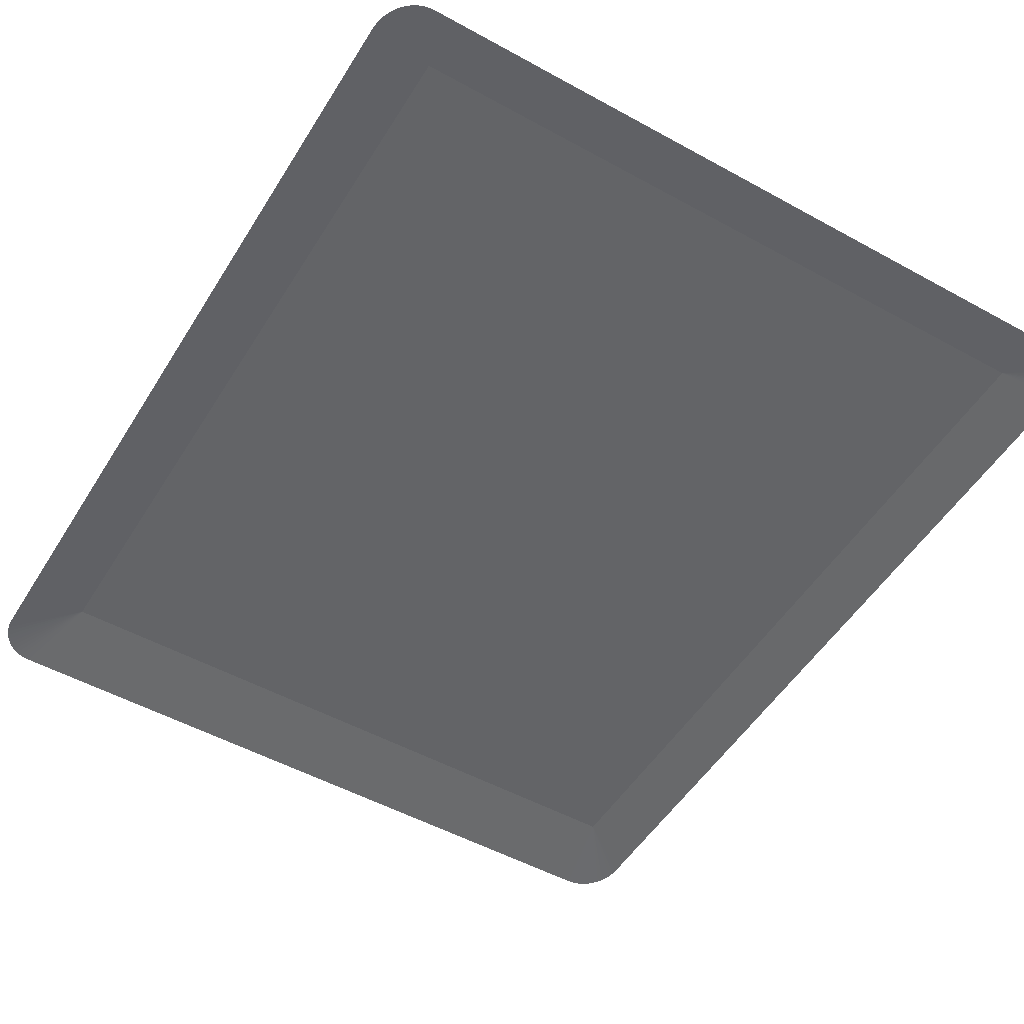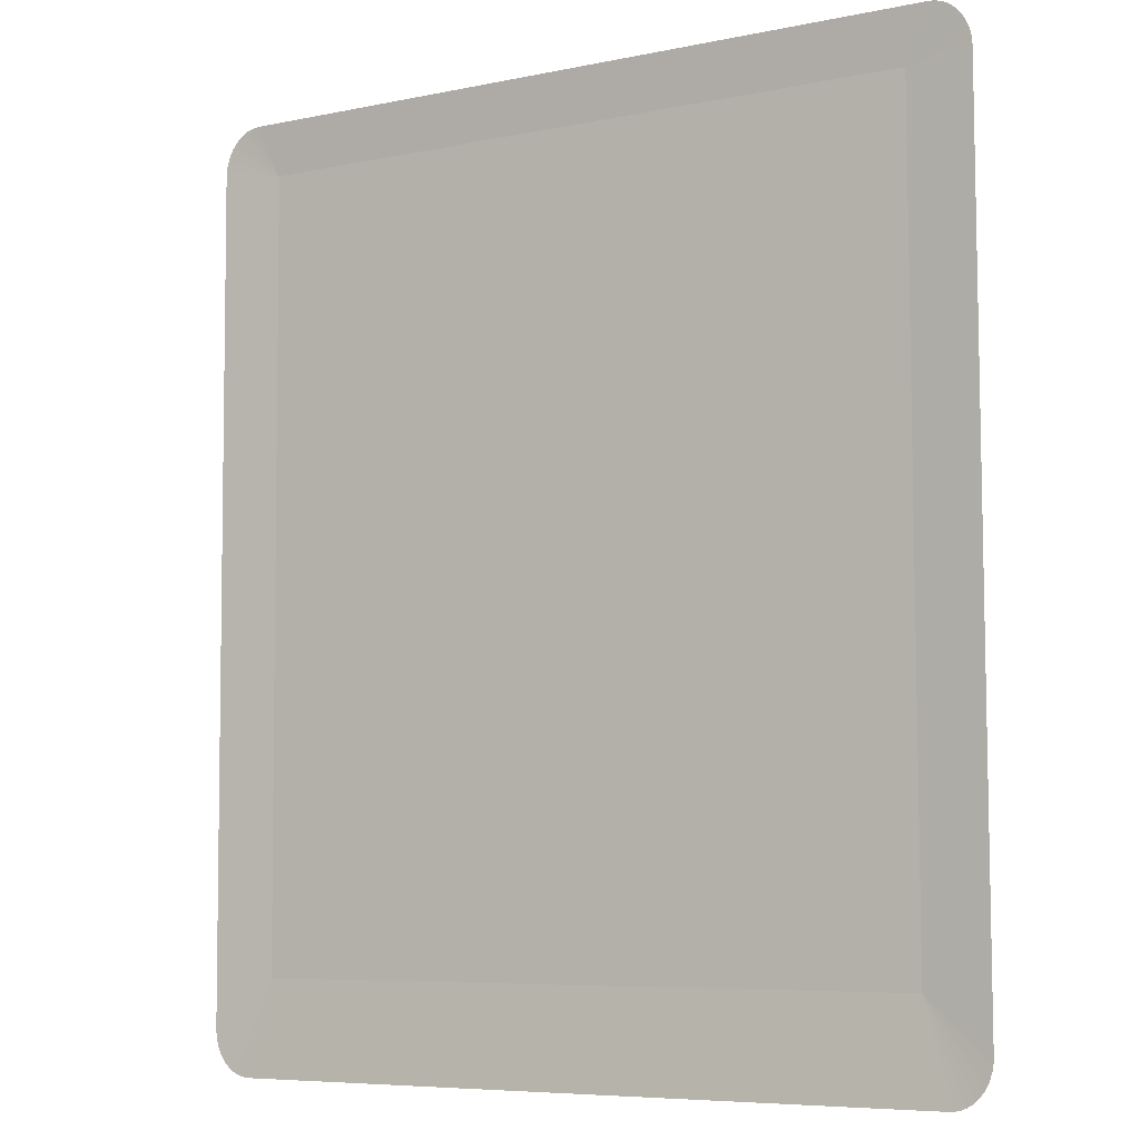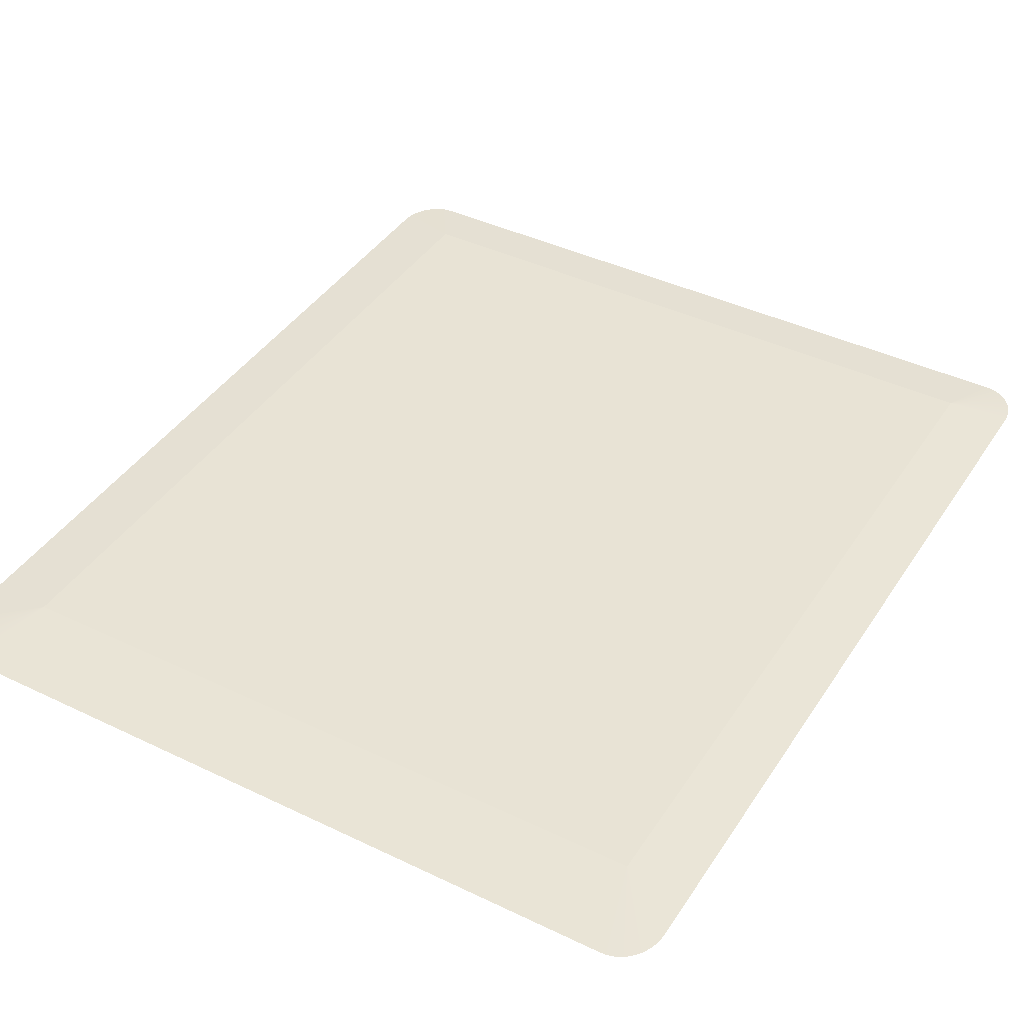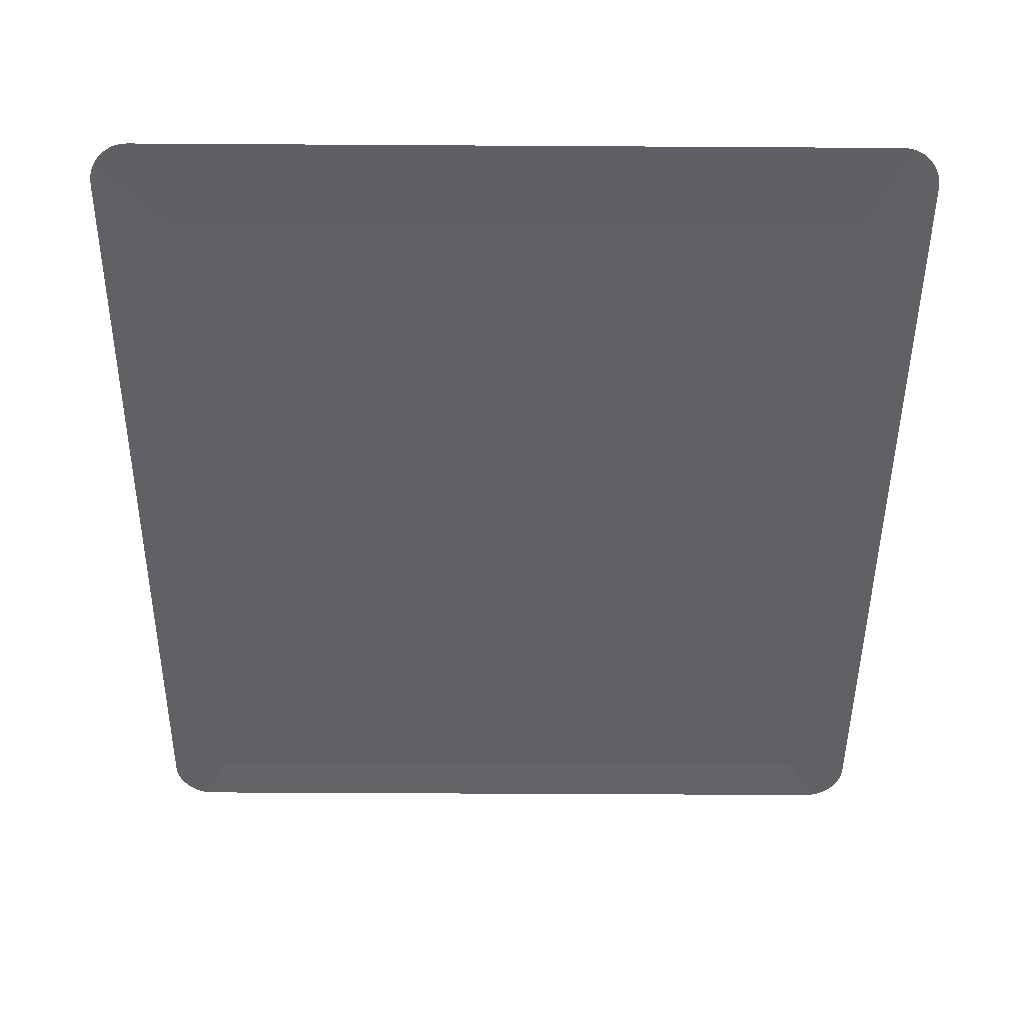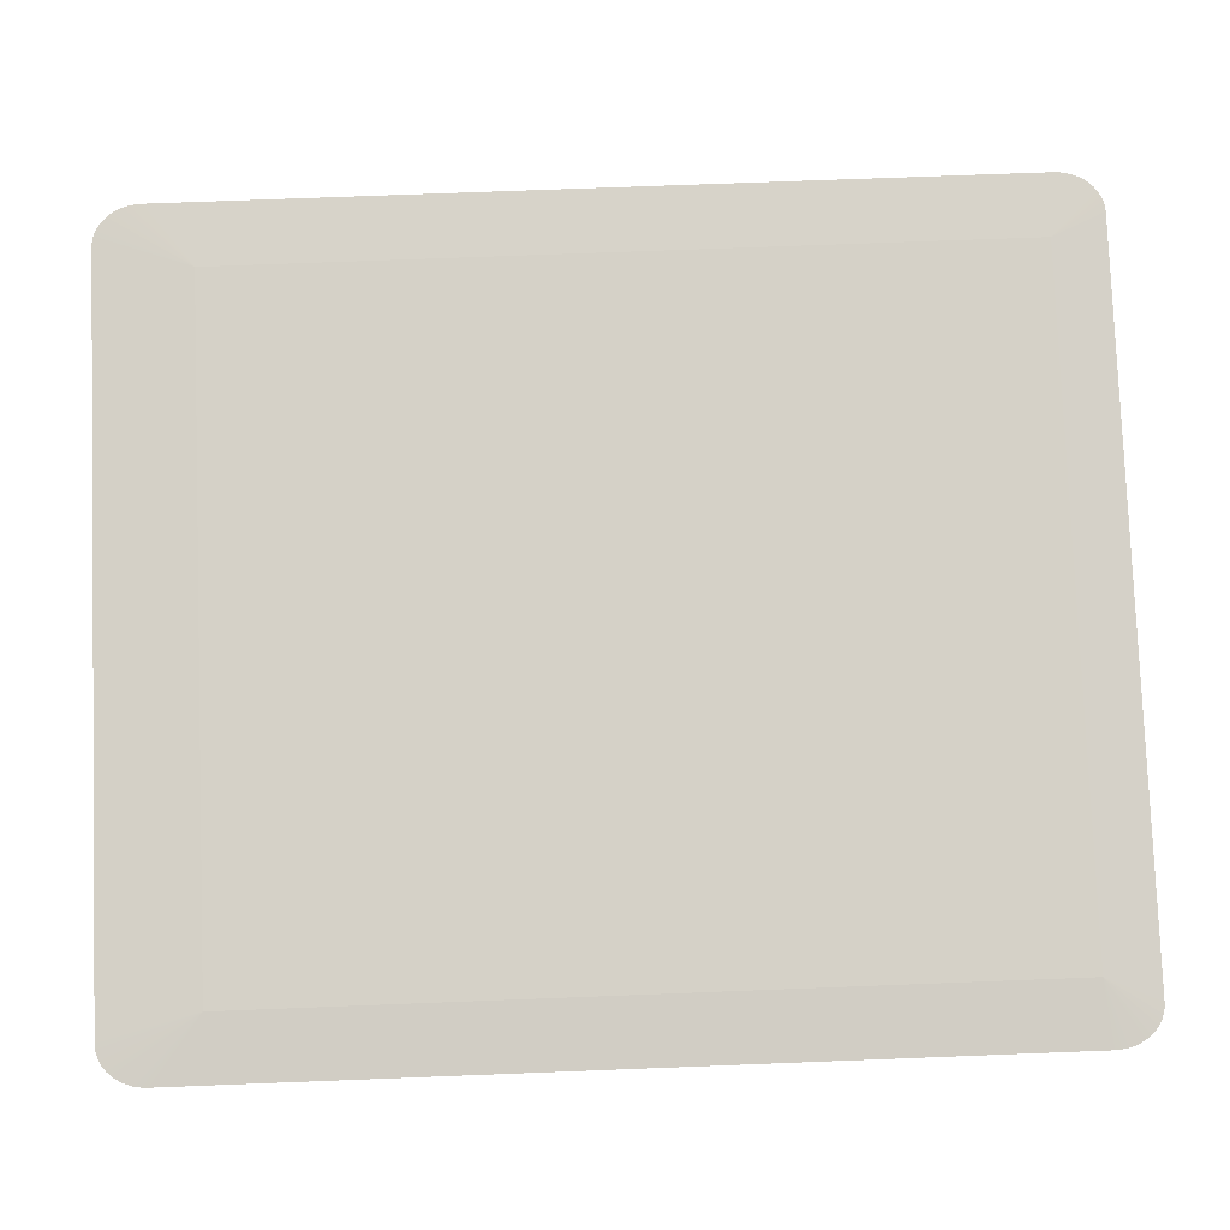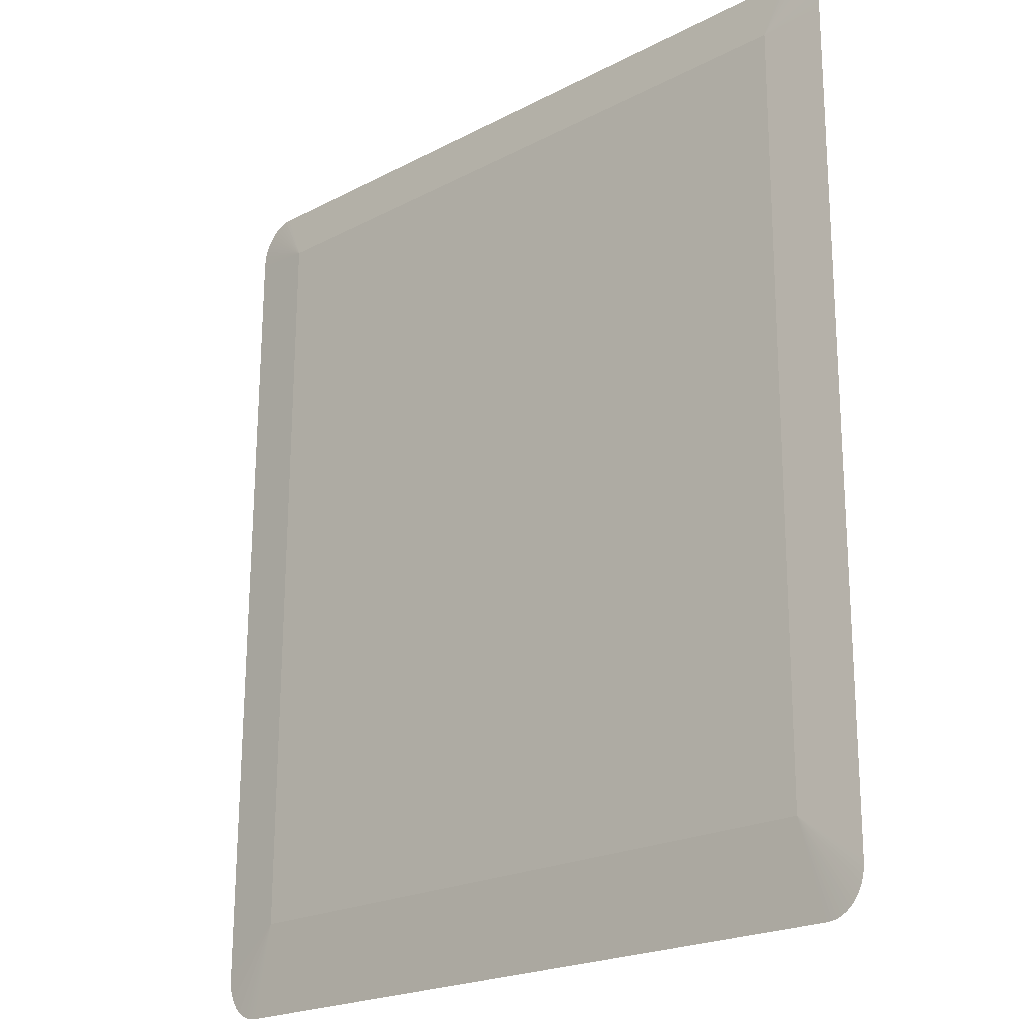
<metadata>
{"format":"obj","ext":"obj","renderer":"f3d","projection":"perspective","resolution":1024,"background":"white","views":[{"elev":-51.5,"azim":-30.9,"up":"+Y"},{"elev":-6.8,"azim":31.4,"up":"+Z"},{"elev":41.4,"azim":-149.8,"up":"+Y"},{"elev":-46.8,"azim":179.6,"up":"+Y"},{"elev":79.8,"azim":-92.2,"up":"+Y"},{"elev":-21.5,"azim":-137.3,"up":"+Z"}]}
</metadata>
<code>
o mesh276/mesh276-geometry#mesh276-geometry
v -0.1113 -0.1315 0.265
v -0.1146 -0.1317 0.2657
v -0.1145 -0.1317 0.266
v -0.1146 -0.1317 0.2653
v -0.1145 -0.1317 0.2663
v -0.1146 -0.1314 0.2218
v -0.1143 -0.1317 0.2665
v -0.1113 -0.1312 0.2244
v -0.1142 -0.1317 0.2668
v -0.07643 -0.1315 0.265
v -0.1146 -0.1314 0.2215
v -0.114 -0.1317 0.267
v -0.07643 -0.1312 0.2244
v -0.1126 -0.1317 0.2677
v -0.1145 -0.1314 0.2212
v -0.1138 -0.1317 0.2672
v -0.07643 -0.1314 0.2447
v -0.0752 -0.1314 0.2194
v -0.0752 -0.1317 0.2677
v -0.1128 -0.1317 0.2677
v -0.1145 -0.1314 0.2209
v -0.1136 -0.1317 0.2674
v -0.07315 -0.1315 0.2436
v -0.1126 -0.1314 0.2194
v -0.07493 -0.1314 0.2195
v -0.07493 -0.1317 0.2677
v -0.1131 -0.1317 0.2677
v -0.1143 -0.1314 0.2206
v -0.1134 -0.1317 0.2676
v -0.07315 -0.1317 0.2653
v -0.07315 -0.1314 0.2218
v -0.1128 -0.1314 0.2195
v -0.07467 -0.1314 0.2195
v -0.07467 -0.1317 0.2677
v -0.1142 -0.1314 0.2204
v -0.07317 -0.1317 0.2657
v -0.07317 -0.1314 0.2215
v -0.1131 -0.1314 0.2195
v -0.07442 -0.1314 0.2196
v -0.07442 -0.1317 0.2676
v -0.114 -0.1314 0.2201
v -0.07322 -0.1317 0.266
v -0.07322 -0.1314 0.2212
v -0.1134 -0.1314 0.2196
v -0.07418 -0.1314 0.2198
v -0.07418 -0.1317 0.2674
v -0.1138 -0.1314 0.2199
v -0.0733 -0.1317 0.2663
v -0.0733 -0.1314 0.2209
v -0.1136 -0.1314 0.2198
v -0.07395 -0.1314 0.2199
v -0.07395 -0.1317 0.2672
v -0.07342 -0.1317 0.2665
v -0.07342 -0.1314 0.2206
v -0.07375 -0.1314 0.2201
v -0.07375 -0.1317 0.267
v -0.07357 -0.1317 0.2668
v -0.07357 -0.1314 0.2204
f 1 2 3
f 1 4 2
f 1 3 5
f 1 6 4
f 1 5 7
f 6 1 8
f 1 7 9
f 10 8 1
f 11 6 8
f 1 9 12
f 8 10 13
f 14 10 1
f 15 11 8
f 1 12 16
f 13 10 17
f 18 8 13
f 10 14 19
f 1 20 14
f 21 15 8
f 1 16 22
f 10 23 17
f 17 23 13
f 8 18 24
f 13 25 18
f 10 19 26
f 1 27 20
f 28 21 8
f 1 22 29
f 23 10 30
f 13 23 31
f 8 24 32
f 33 25 13
f 10 26 34
f 1 29 27
f 35 28 8
f 10 36 30
f 37 13 31
f 8 32 38
f 39 33 13
f 10 34 40
f 8 41 35
f 10 42 36
f 43 13 37
f 8 38 44
f 45 39 13
f 10 40 46
f 8 47 41
f 10 48 42
f 49 13 43
f 8 44 50
f 51 45 13
f 10 46 52
f 8 50 47
f 10 53 48
f 54 13 49
f 55 51 13
f 10 52 56
f 10 57 53
f 58 13 54
f 58 55 13
f 10 56 57
f 3 2 1
f 2 4 1
f 5 3 1
f 4 6 1
f 7 5 1
f 8 1 6
f 9 7 1
f 1 8 10
f 8 6 11
f 12 9 1
f 13 10 8
f 1 10 14
f 8 11 15
f 16 12 1
f 17 10 13
f 13 8 18
f 19 14 10
f 14 20 1
f 8 15 21
f 22 16 1
f 17 23 10
f 13 23 17
f 24 18 8
f 18 25 13
f 26 19 10
f 20 27 1
f 8 21 28
f 29 22 1
f 30 10 23
f 31 23 13
f 32 24 8
f 13 25 33
f 34 26 10
f 27 29 1
f 8 28 35
f 30 36 10
f 31 13 37
f 38 32 8
f 13 33 39
f 40 34 10
f 35 41 8
f 36 42 10
f 37 13 43
f 44 38 8
f 13 39 45
f 46 40 10
f 41 47 8
f 42 48 10
f 43 13 49
f 50 44 8
f 13 45 51
f 52 46 10
f 47 50 8
f 48 53 10
f 49 13 54
f 13 51 55
f 56 52 10
f 53 57 10
f 54 13 58
f 13 55 58
f 57 56 10

</code>
